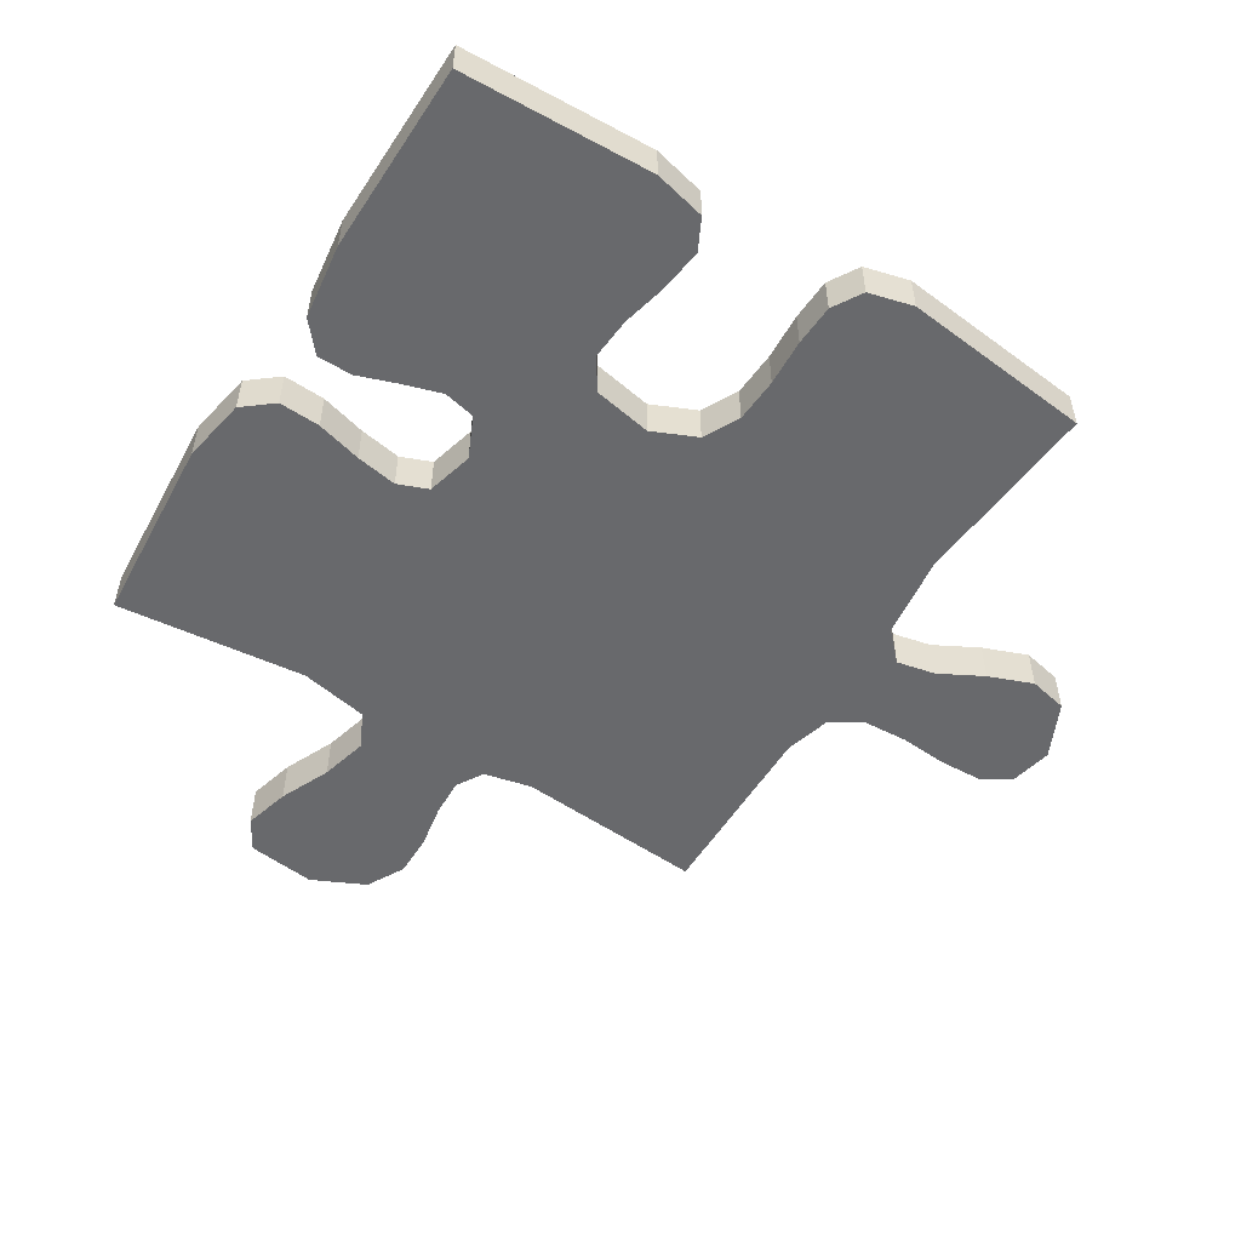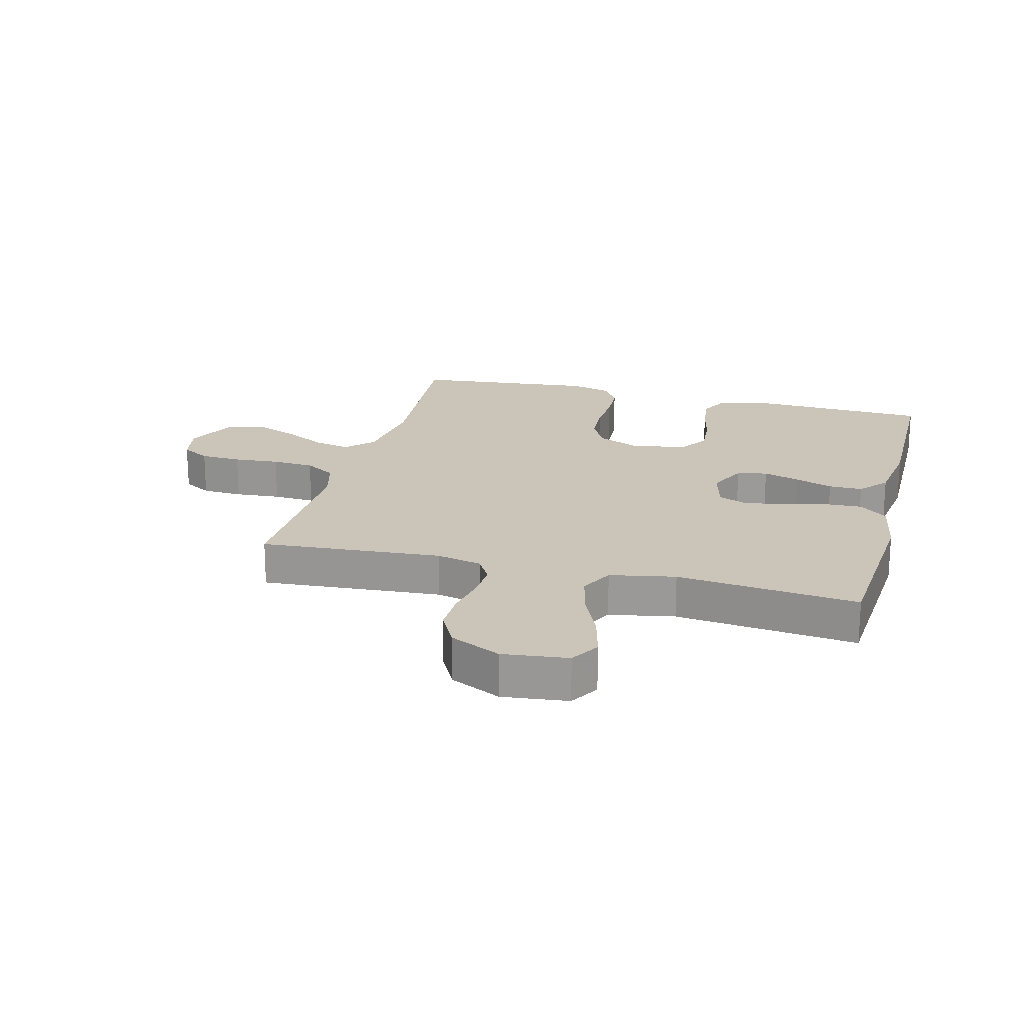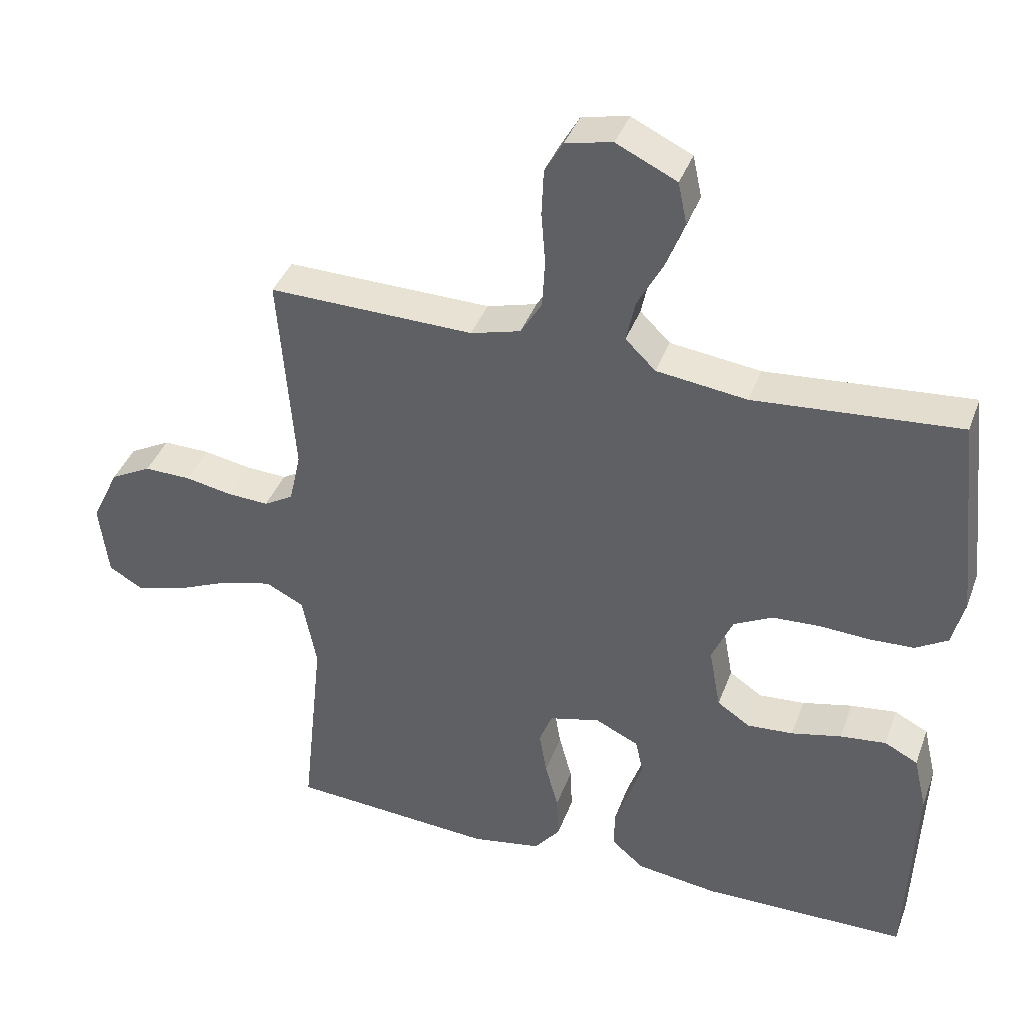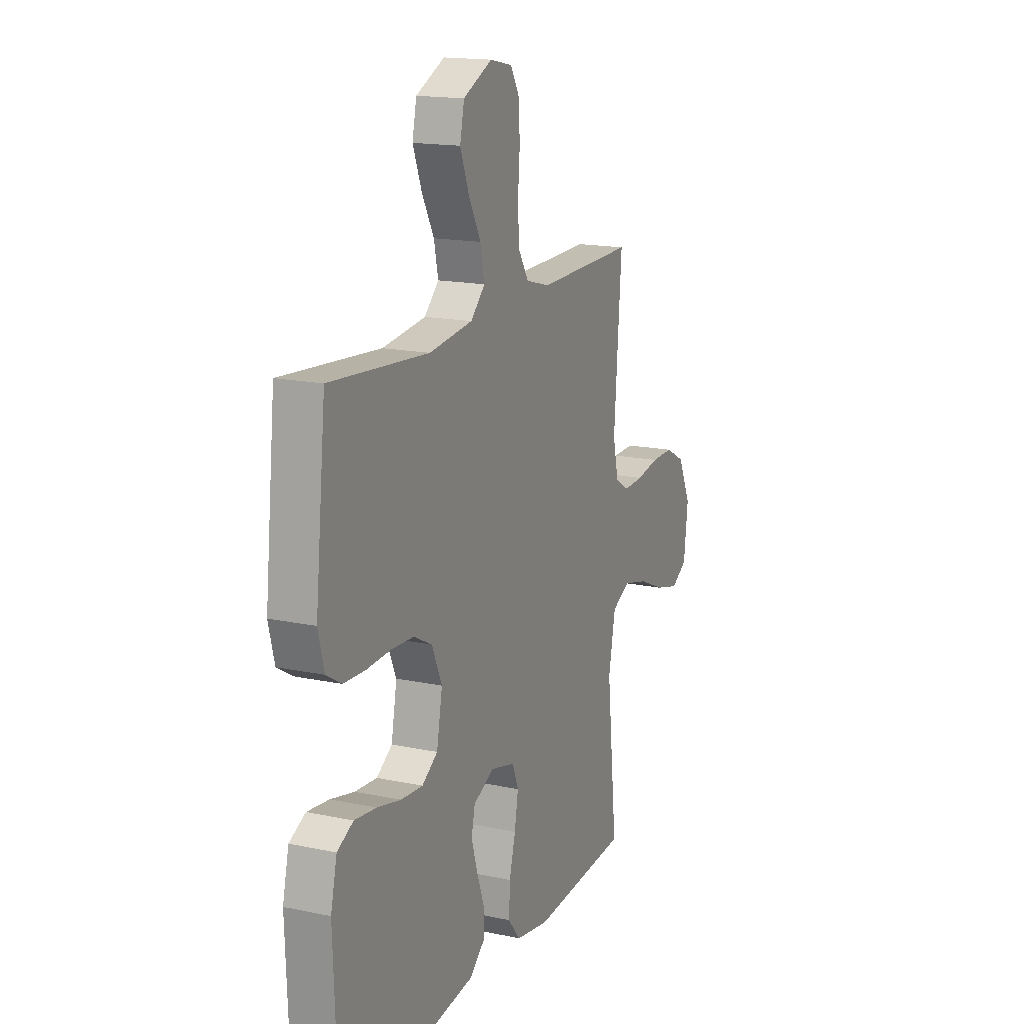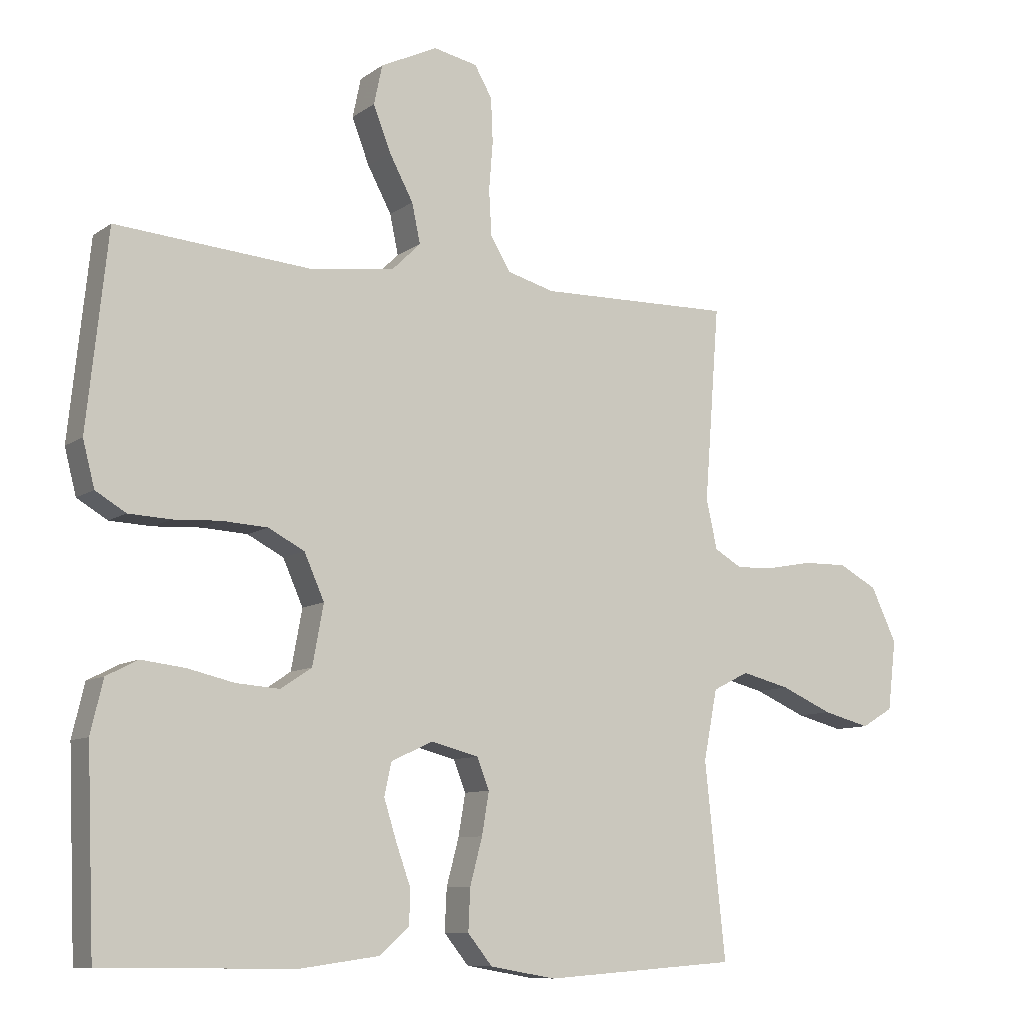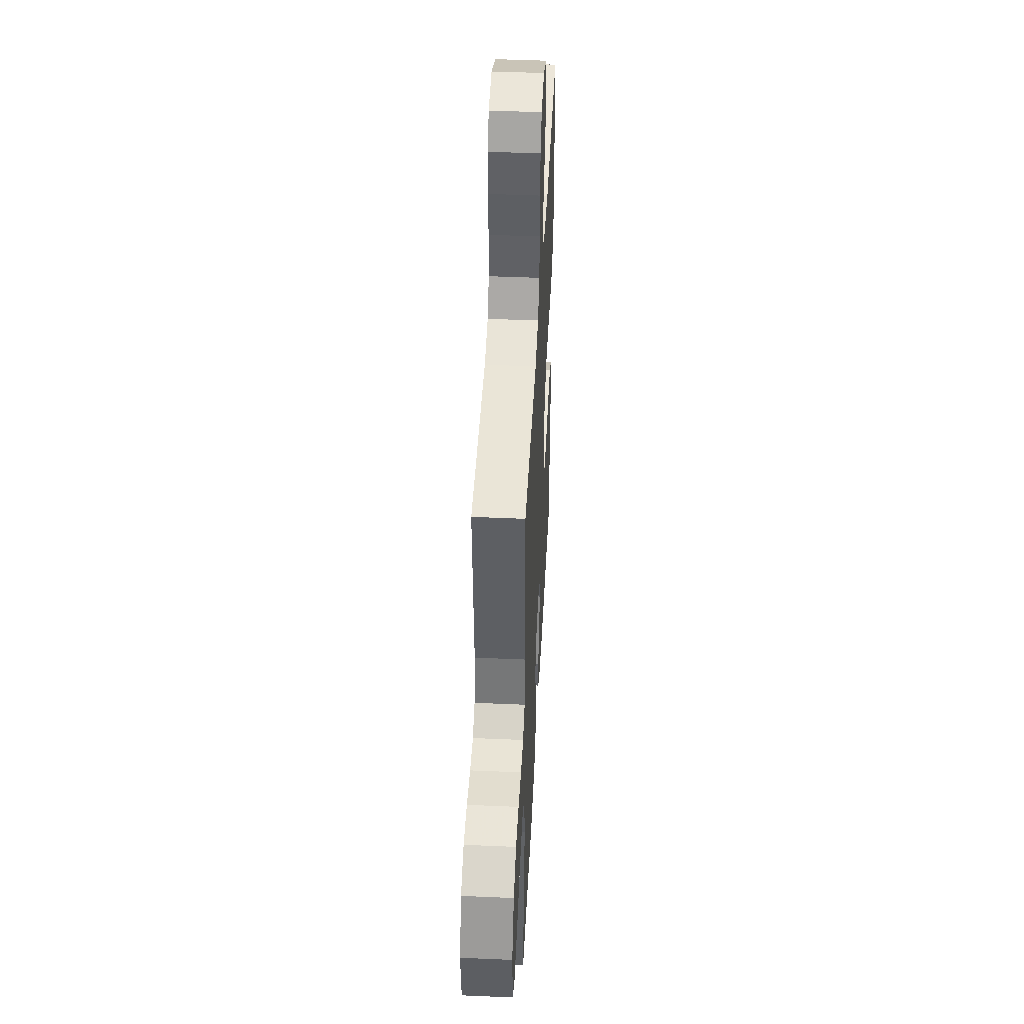
<metadata>
{"format":"obj","ext":"obj","renderer":"f3d","projection":"perspective","resolution":1024,"background":"white","views":[{"elev":-52.8,"azim":-122.1,"up":"+Y"},{"elev":20.3,"azim":104.7,"up":"+Y"},{"elev":39.1,"azim":-160.8,"up":"+Z"},{"elev":16.3,"azim":-66.5,"up":"+Z"},{"elev":-9.2,"azim":-30.0,"up":"+Z"},{"elev":45.3,"azim":92.9,"up":"+Z"}]}
</metadata>
<code>
v -0.5 0.07 0.5
v -0.2 0.07 0.476
v -0.068 0.07 0.493
v -0.024 0.07 0.536
v -0.037 0.07 0.597
v -0.074 0.07 0.666
v -0.101 0.07 0.736
v -0.088 0.07 0.797
v 0 0.07 0.839
v 0.068 0.07 0.825
v 0.095 0.07 0.778
v 0.098 0.07 0.71
v 0.092 0.07 0.635
v 0.096 0.07 0.565
v 0.127 0.07 0.514
v 0.2 0.07 0.494
v 0.5 0.07 0.5
v 0.477 0.07 0.2
v 0.494 0.07 0.124
v 0.537 0.07 0.099
v 0.597 0.07 0.102
v 0.667 0.07 0.115
v 0.735 0.07 0.116
v 0.795 0.07 0.084
v 0.835 0.07 0
v 0.822 0.07 -0.108
v 0.773 0.07 -0.137
v 0.7 0.07 -0.118
v 0.62 0.07 -0.083
v 0.545 0.07 -0.064
v 0.489 0.07 -0.092
v 0.468 0.07 -0.2
v 0.5 0.07 -0.5
v 0.2 0.07 -0.521
v 0.098 0.07 -0.503
v 0.06 0.07 -0.456
v 0.063 0.07 -0.391
v 0.082 0.07 -0.32
v 0.093 0.07 -0.255
v 0.074 0.07 -0.207
v 0 0.07 -0.188
v -0.064 0.07 -0.218
v -0.075 0.07 -0.268
v -0.056 0.07 -0.329
v -0.034 0.07 -0.391
v -0.034 0.07 -0.447
v -0.081 0.07 -0.487
v -0.2 0.07 -0.503
v -0.5 0.07 -0.5
v -0.512 0.07 -0.2
v -0.493 0.07 -0.119
v -0.444 0.07 -0.094
v -0.377 0.07 -0.102
v -0.304 0.07 -0.119
v -0.237 0.07 -0.124
v -0.189 0.07 -0.092
v -0.172 0.07 0
v -0.203 0.07 0.07
v -0.259 0.07 0.099
v -0.329 0.07 0.103
v -0.402 0.07 0.099
v -0.467 0.07 0.102
v -0.514 0.07 0.13
v -0.532 0.07 0.2
v -0.5 0 0.5
v -0.2 0 0.476
v -0.068 0 0.493
v -0.024 0 0.536
v -0.037 0 0.597
v -0.074 0 0.666
v -0.101 0 0.736
v -0.088 0 0.797
v 0 0 0.839
v 0.068 0 0.825
v 0.095 0 0.778
v 0.098 0 0.71
v 0.092 0 0.635
v 0.096 0 0.565
v 0.127 0 0.514
v 0.2 0 0.494
v 0.5 0 0.5
v 0.477 0 0.2
v 0.494 0 0.124
v 0.537 0 0.099
v 0.597 0 0.102
v 0.667 0 0.115
v 0.735 0 0.116
v 0.795 0 0.084
v 0.835 0 0
v 0.822 0 -0.108
v 0.773 0 -0.137
v 0.7 0 -0.118
v 0.62 0 -0.083
v 0.545 0 -0.064
v 0.489 0 -0.092
v 0.468 0 -0.2
v 0.5 0 -0.5
v 0.2 0 -0.521
v 0.098 0 -0.503
v 0.06 0 -0.456
v 0.063 0 -0.391
v 0.082 0 -0.32
v 0.093 0 -0.255
v 0.074 0 -0.207
v 0 0 -0.188
v -0.064 0 -0.218
v -0.075 0 -0.268
v -0.056 0 -0.329
v -0.034 0 -0.391
v -0.034 0 -0.447
v -0.081 0 -0.487
v -0.2 0 -0.503
v -0.5 0 -0.5
v -0.512 0 -0.2
v -0.493 0 -0.119
v -0.444 0 -0.094
v -0.377 0 -0.102
v -0.304 0 -0.119
v -0.237 0 -0.124
v -0.189 0 -0.092
v -0.172 0 0
v -0.203 0 0.07
v -0.259 0 0.099
v -0.329 0 0.103
v -0.402 0 0.099
v -0.467 0 0.102
v -0.514 0 0.13
v -0.532 0 0.2
f 64 1 2
f 63 64 2
f 62 63 2
f 61 62 2
f 60 61 2
f 59 60 2 3
f 58 59 3 4
f 57 58 4
f 56 57 4
f 52 53 54
f 51 52 54
f 50 51 54
f 49 50 54
f 48 49 54
f 47 48 54
f 46 47 54
f 45 46 54
f 44 45 54
f 43 44 54 55
f 42 43 55 56
f 36 37 38
f 35 36 38
f 34 35 38
f 33 34 38
f 32 33 38
f 31 32 38 39
f 30 31 39 40
f 27 28 29
f 26 27 29
f 25 26 29
f 24 25 29
f 23 24 29
f 22 23 29
f 21 22 29
f 20 21 29 30
f 30 40 41
f 20 30 41
f 19 20 41
f 16 17 18
f 42 56 4
f 41 42 4
f 19 41 4
f 18 19 4
f 16 18 4
f 15 16 4
f 11 12 13
f 10 11 13
f 9 10 13
f 8 9 13
f 7 8 13
f 6 7 13
f 5 6 13
f 14 15 4 5
f 5 13 14
f 66 65 128
f 66 128 127
f 66 127 126
f 66 126 125
f 66 125 124
f 67 66 124 123
f 68 67 123 122
f 68 122 121
f 68 121 120
f 118 117 116
f 118 116 115
f 118 115 114
f 118 114 113
f 118 113 112
f 118 112 111
f 118 111 110
f 118 110 109
f 118 109 108
f 119 118 108 107
f 120 119 107 106
f 102 101 100
f 102 100 99
f 102 99 98
f 102 98 97
f 102 97 96
f 103 102 96 95
f 104 103 95 94
f 93 92 91
f 93 91 90
f 93 90 89
f 93 89 88
f 93 88 87
f 93 87 86
f 93 86 85
f 94 93 85 84
f 105 104 94
f 105 94 84
f 105 84 83
f 82 81 80
f 68 120 106
f 68 106 105
f 68 105 83
f 68 83 82
f 68 82 80
f 68 80 79
f 77 76 75
f 77 75 74
f 77 74 73
f 77 73 72
f 77 72 71
f 77 71 70
f 77 70 69
f 69 68 79 78
f 78 77 69
f 1 65 66 2
f 2 66 67 3
f 3 67 68 4
f 4 68 69 5
f 5 69 70 6
f 6 70 71 7
f 7 71 72 8
f 8 72 73 9
f 9 73 74 10
f 10 74 75 11
f 11 75 76 12
f 12 76 77 13
f 13 77 78 14
f 14 78 79 15
f 15 79 80 16
f 16 80 81 17
f 17 81 82 18
f 18 82 83 19
f 19 83 84 20
f 20 84 85 21
f 21 85 86 22
f 22 86 87 23
f 23 87 88 24
f 24 88 89 25
f 25 89 90 26
f 26 90 91 27
f 27 91 92 28
f 28 92 93 29
f 29 93 94 30
f 30 94 95 31
f 31 95 96 32
f 32 96 97 33
f 33 97 98 34
f 34 98 99 35
f 35 99 100 36
f 36 100 101 37
f 37 101 102 38
f 38 102 103 39
f 39 103 104 40
f 40 104 105 41
f 41 105 106 42
f 42 106 107 43
f 43 107 108 44
f 44 108 109 45
f 45 109 110 46
f 46 110 111 47
f 47 111 112 48
f 48 112 113 49
f 49 113 114 50
f 50 114 115 51
f 51 115 116 52
f 52 116 117 53
f 53 117 118 54
f 54 118 119 55
f 55 119 120 56
f 56 120 121 57
f 57 121 122 58
f 58 122 123 59
f 59 123 124 60
f 60 124 125 61
f 61 125 126 62
f 62 126 127 63
f 63 127 128 64
f 64 128 65 1

</code>
